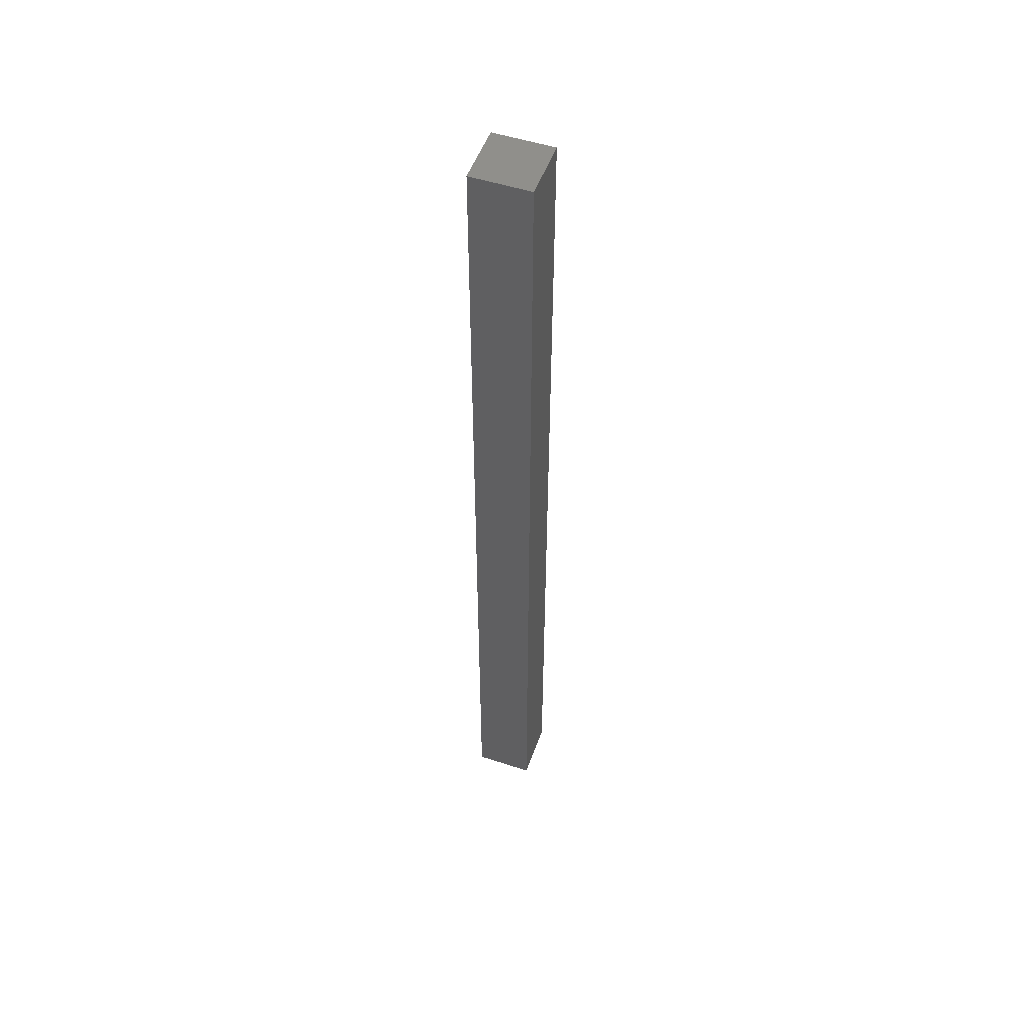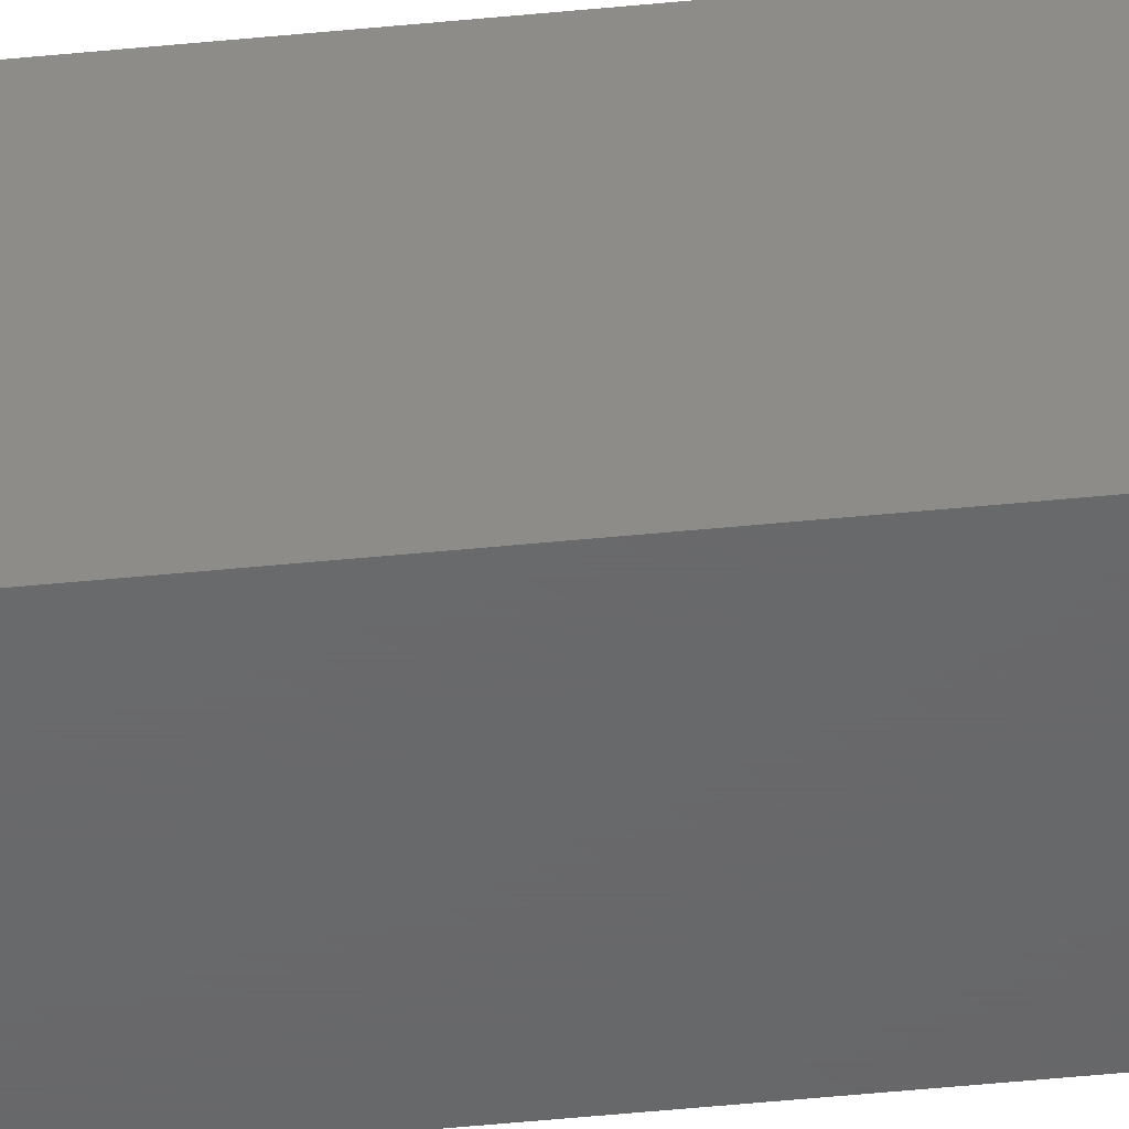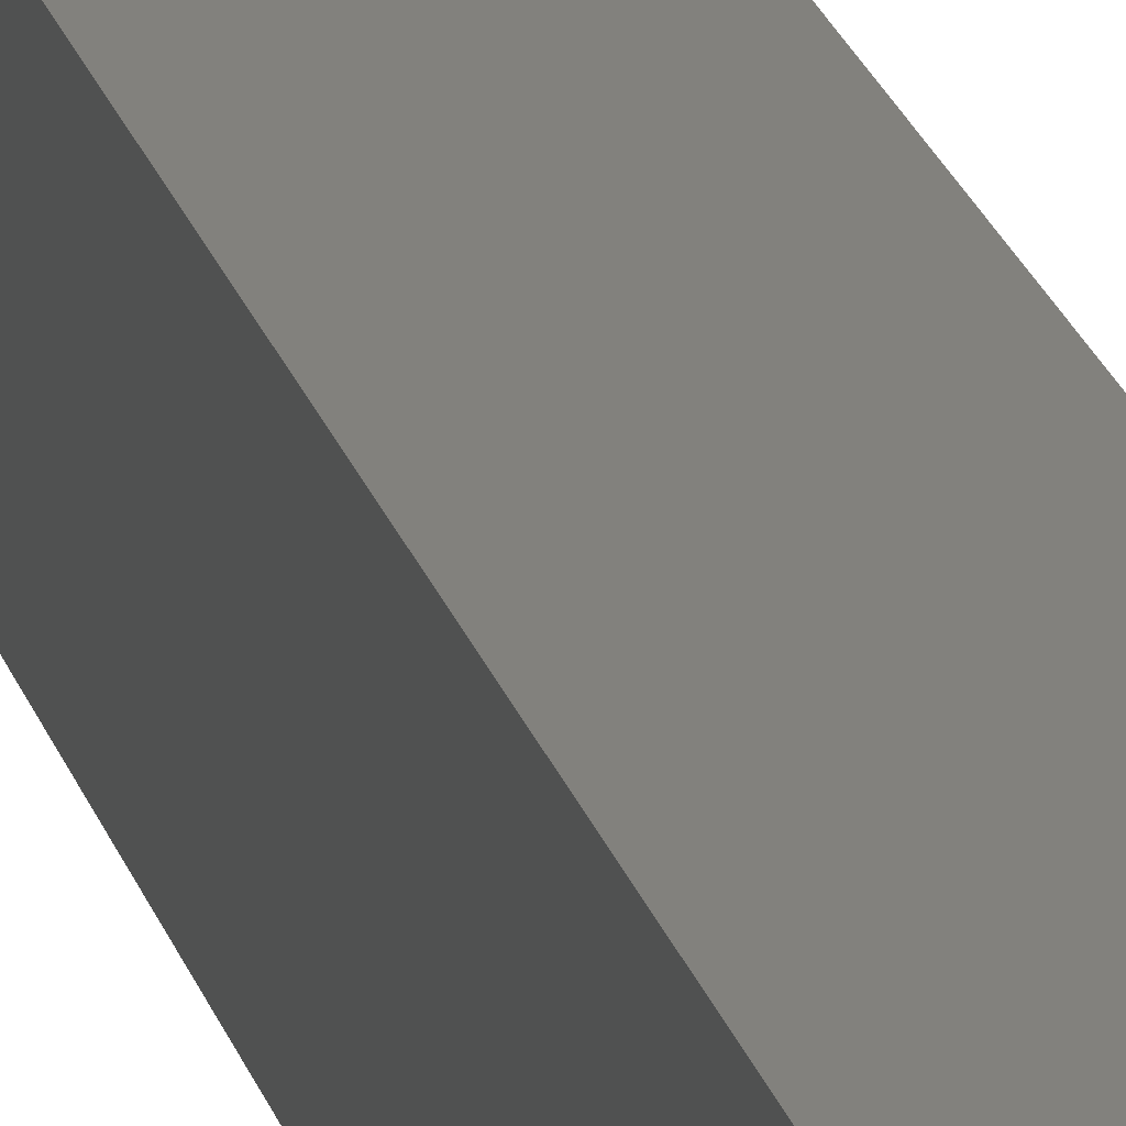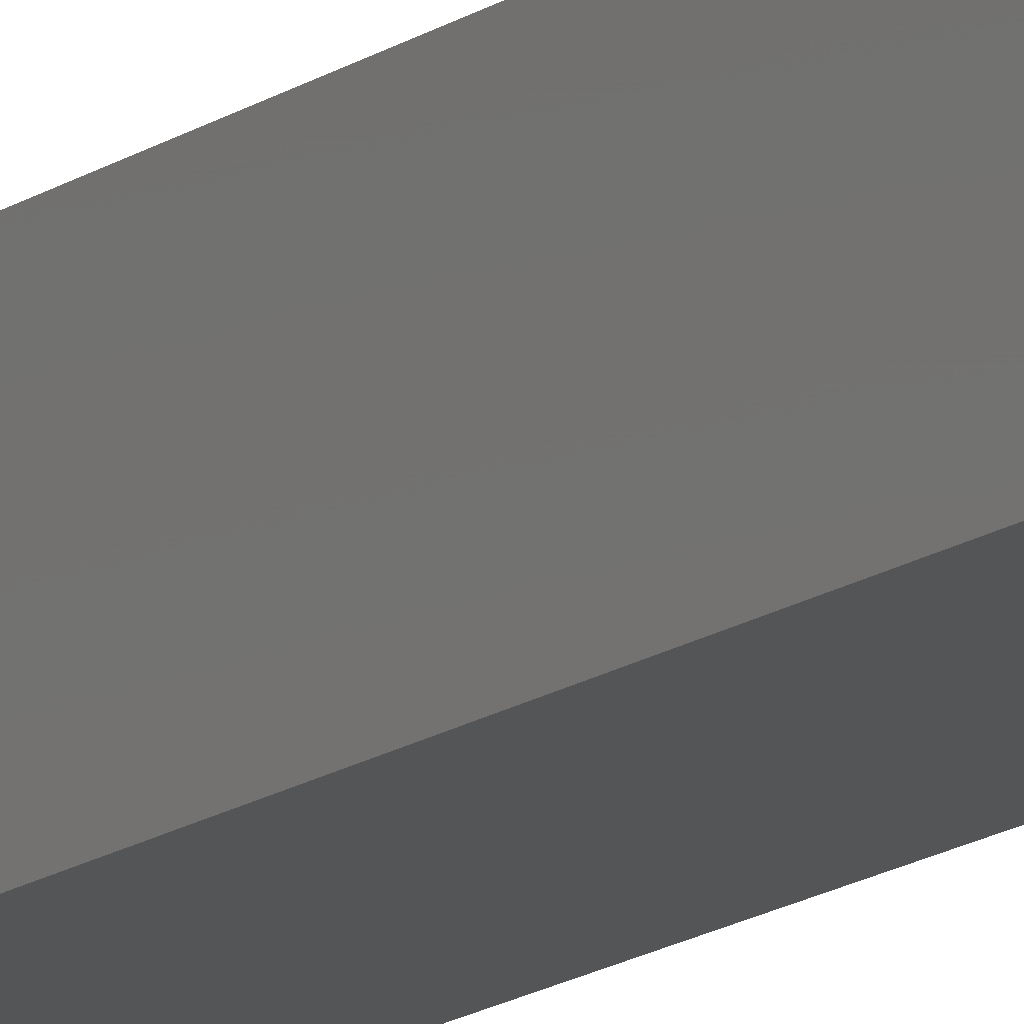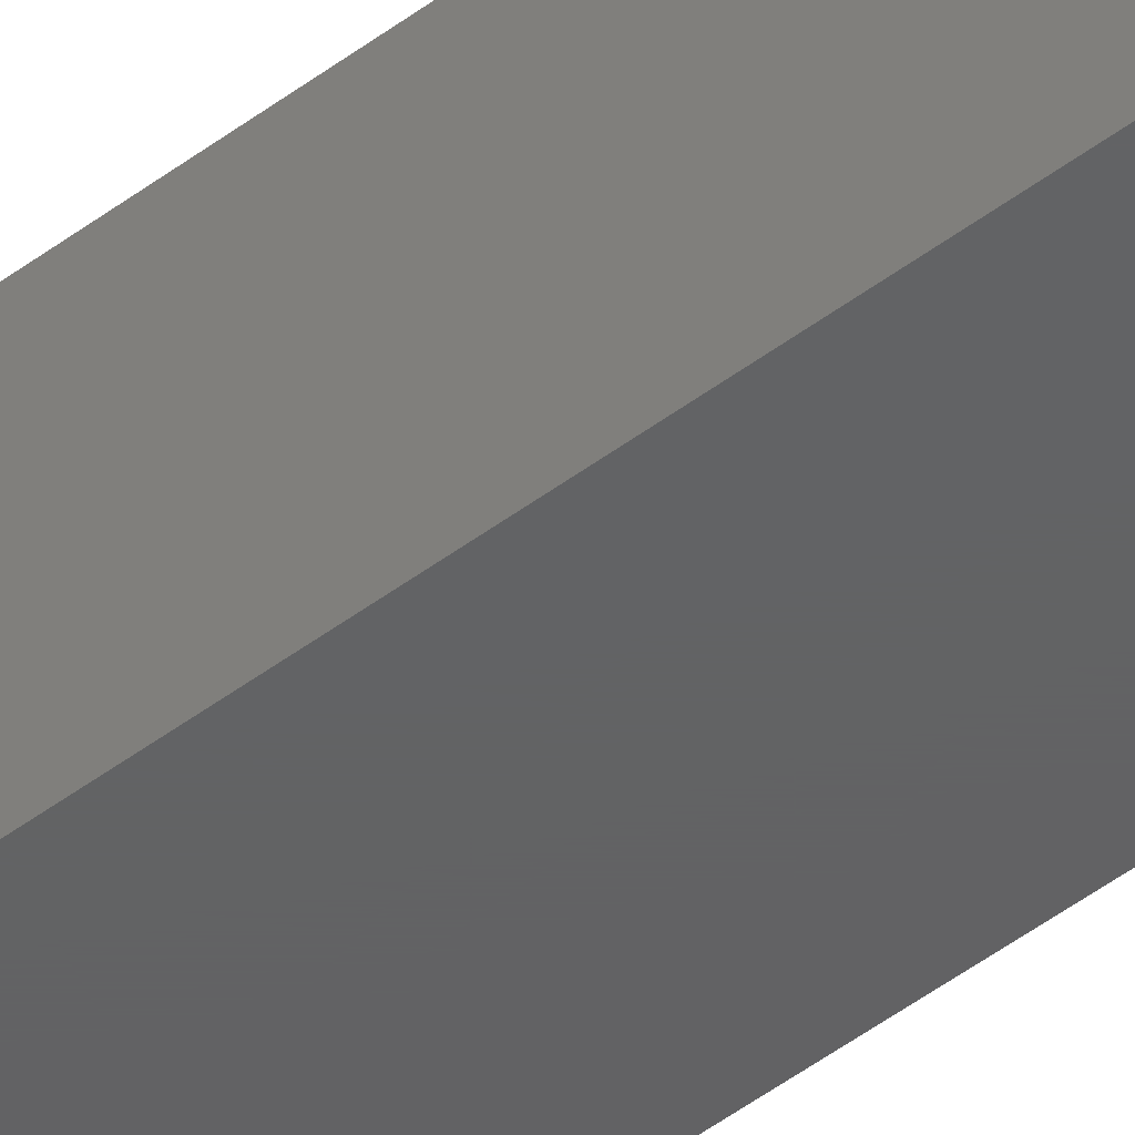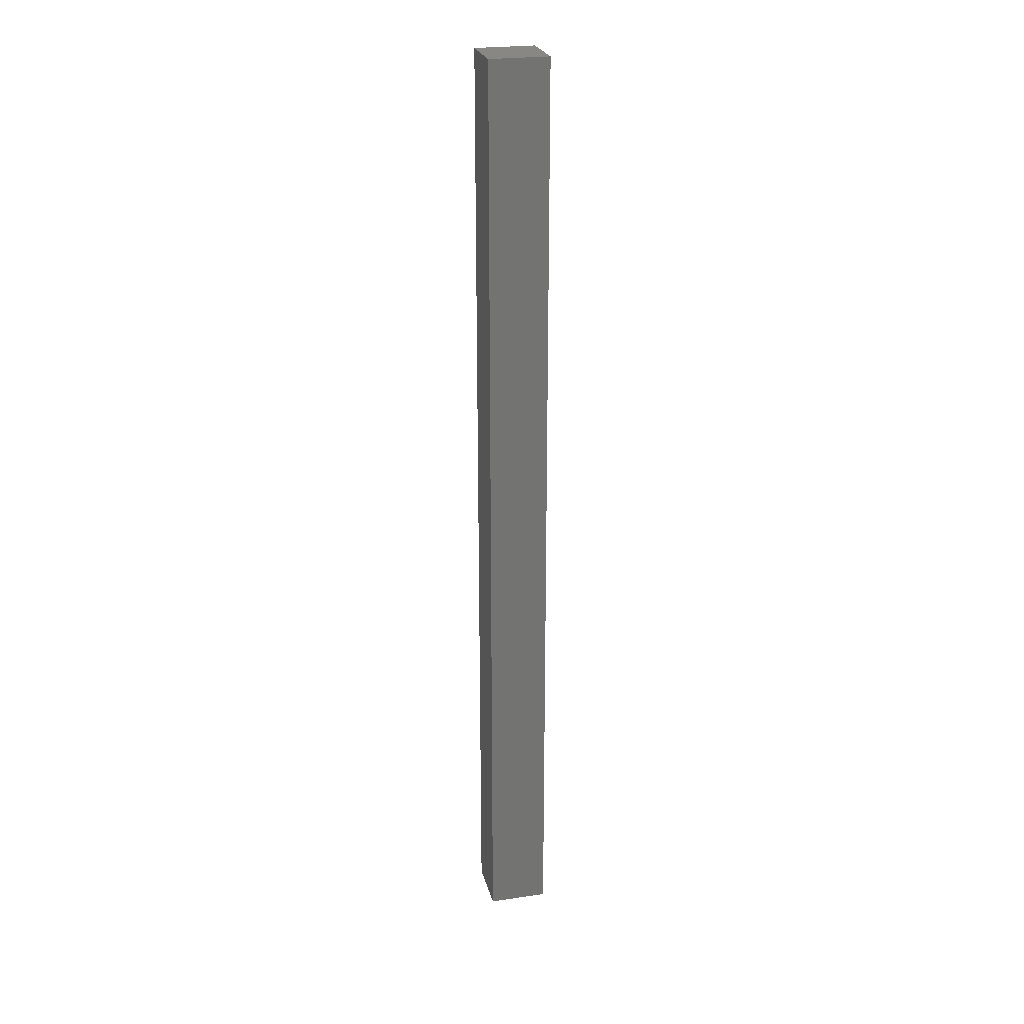
<metadata>
{"format":"stl","ext":"stl","renderer":"f3d","projection":"perspective","resolution":1024,"background":"white","views":[{"elev":51.8,"azim":19.5,"up":"+Y"},{"elev":-47.2,"azim":96.5,"up":"+Z"},{"elev":15.1,"azim":-10.2,"up":"+Z"},{"elev":-13.1,"azim":149.1,"up":"+Z"},{"elev":-43.9,"azim":132.3,"up":"+Z"},{"elev":24.7,"azim":-13.5,"up":"+Y"}]}
</metadata>
<code>
# stl→obj: 8 verts, 12 faces
v 0 0 0.0625
v 0.0625 -1 0.0625
v 0.0625 0 0.0625
v 0 -1 0.0625
v 0 -1 0
v 0.0625 0 0
v 0.0625 -1 0
v 0 0 0
f 1 2 3
f 2 1 4
f 5 6 7
f 6 5 8
f 5 2 4
f 2 5 7
f 2 6 3
f 6 2 7
f 6 1 3
f 1 6 8
f 5 1 8
f 1 5 4

</code>
